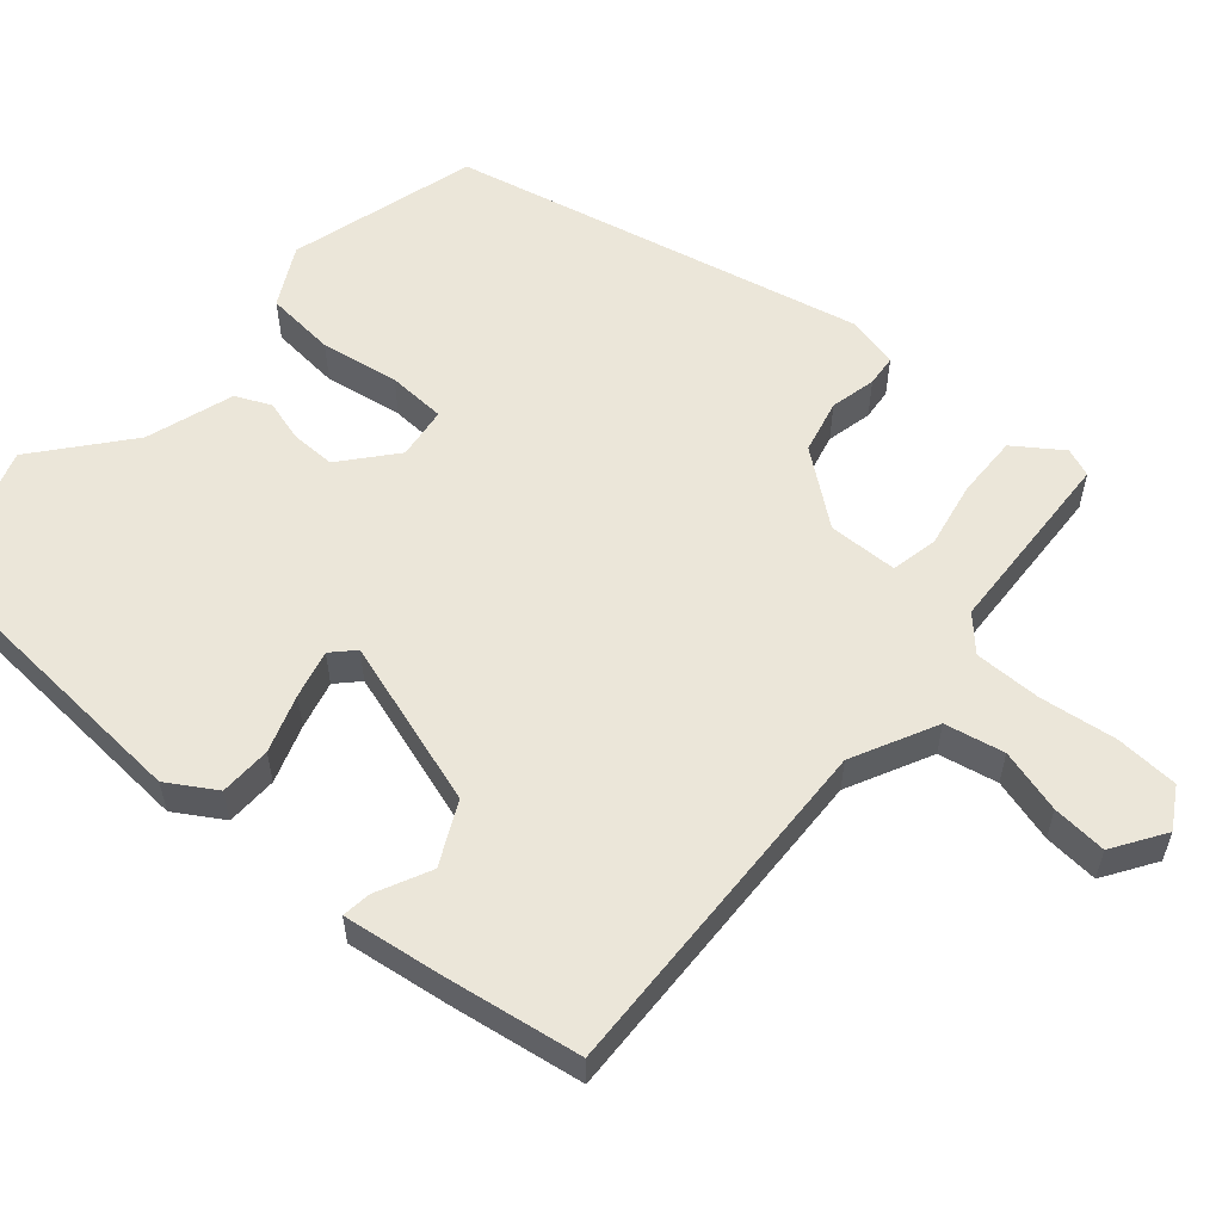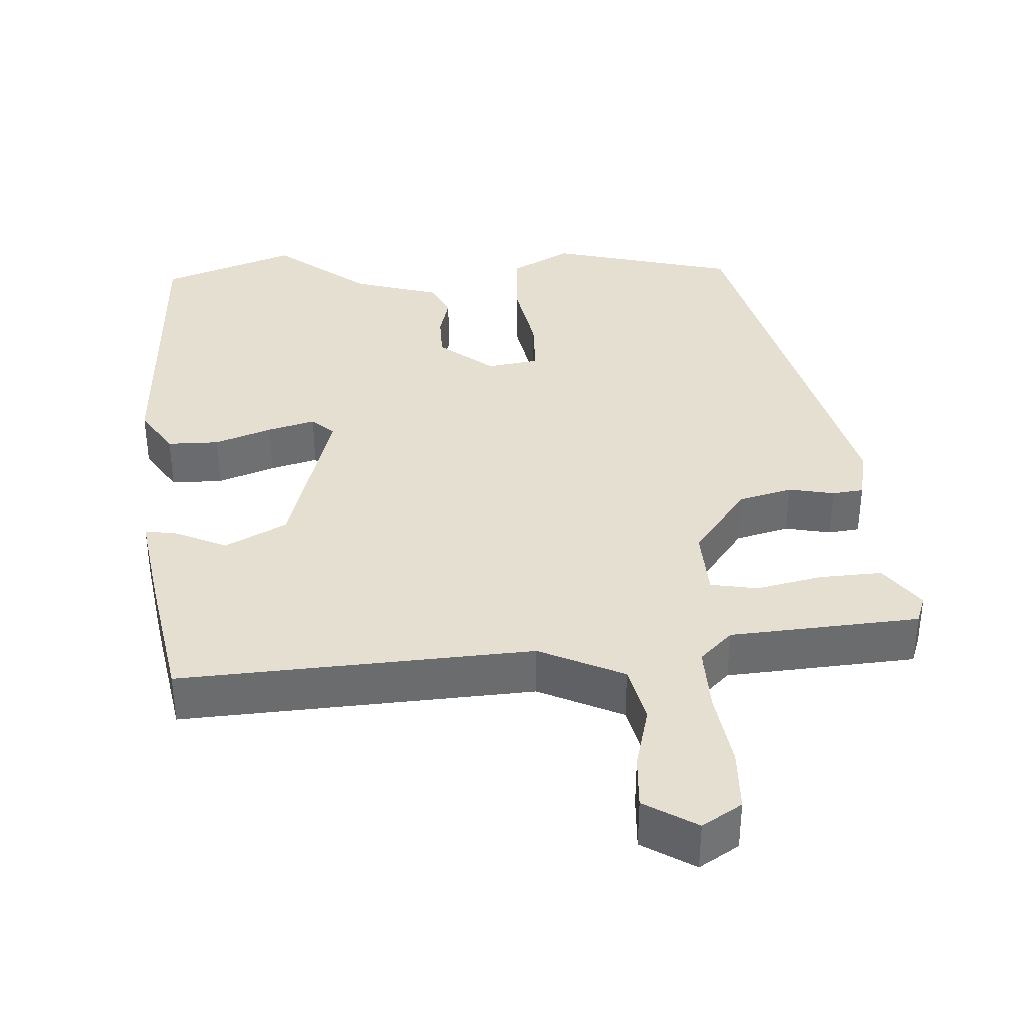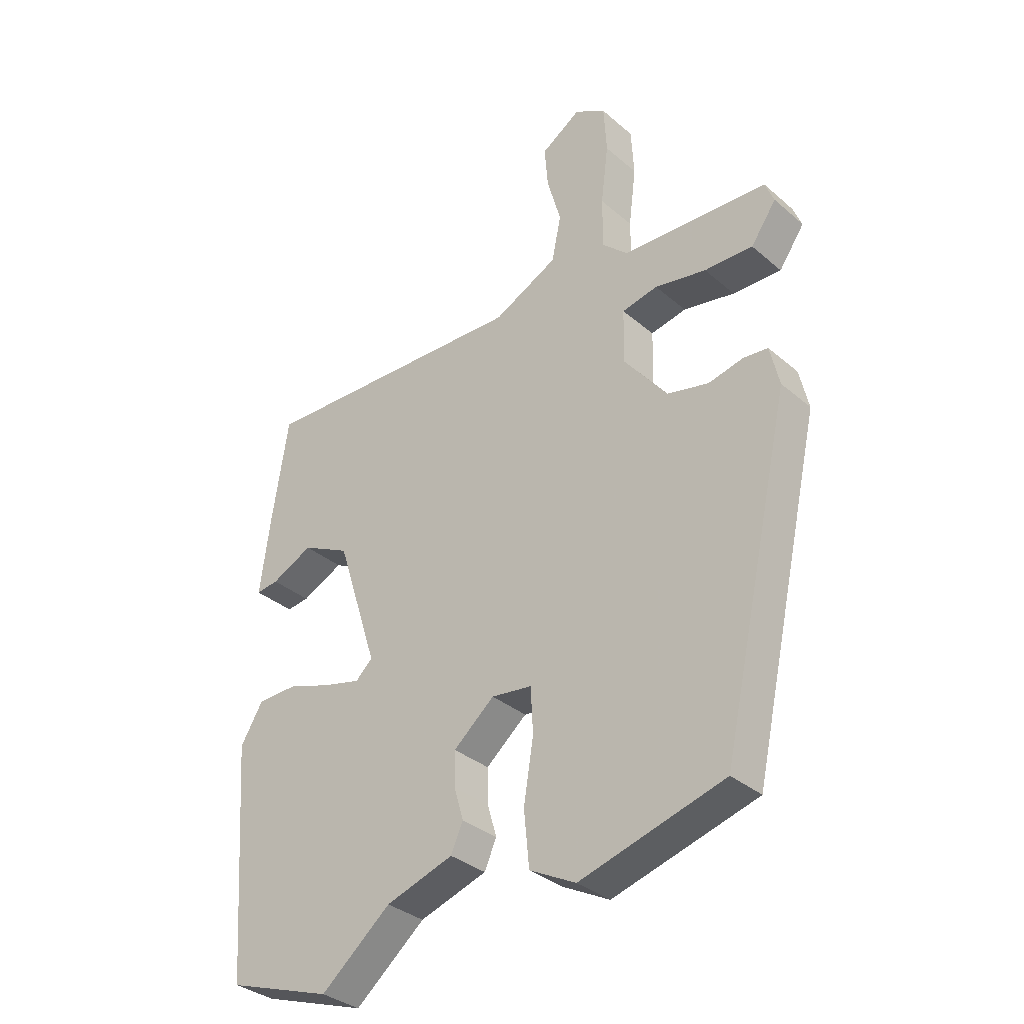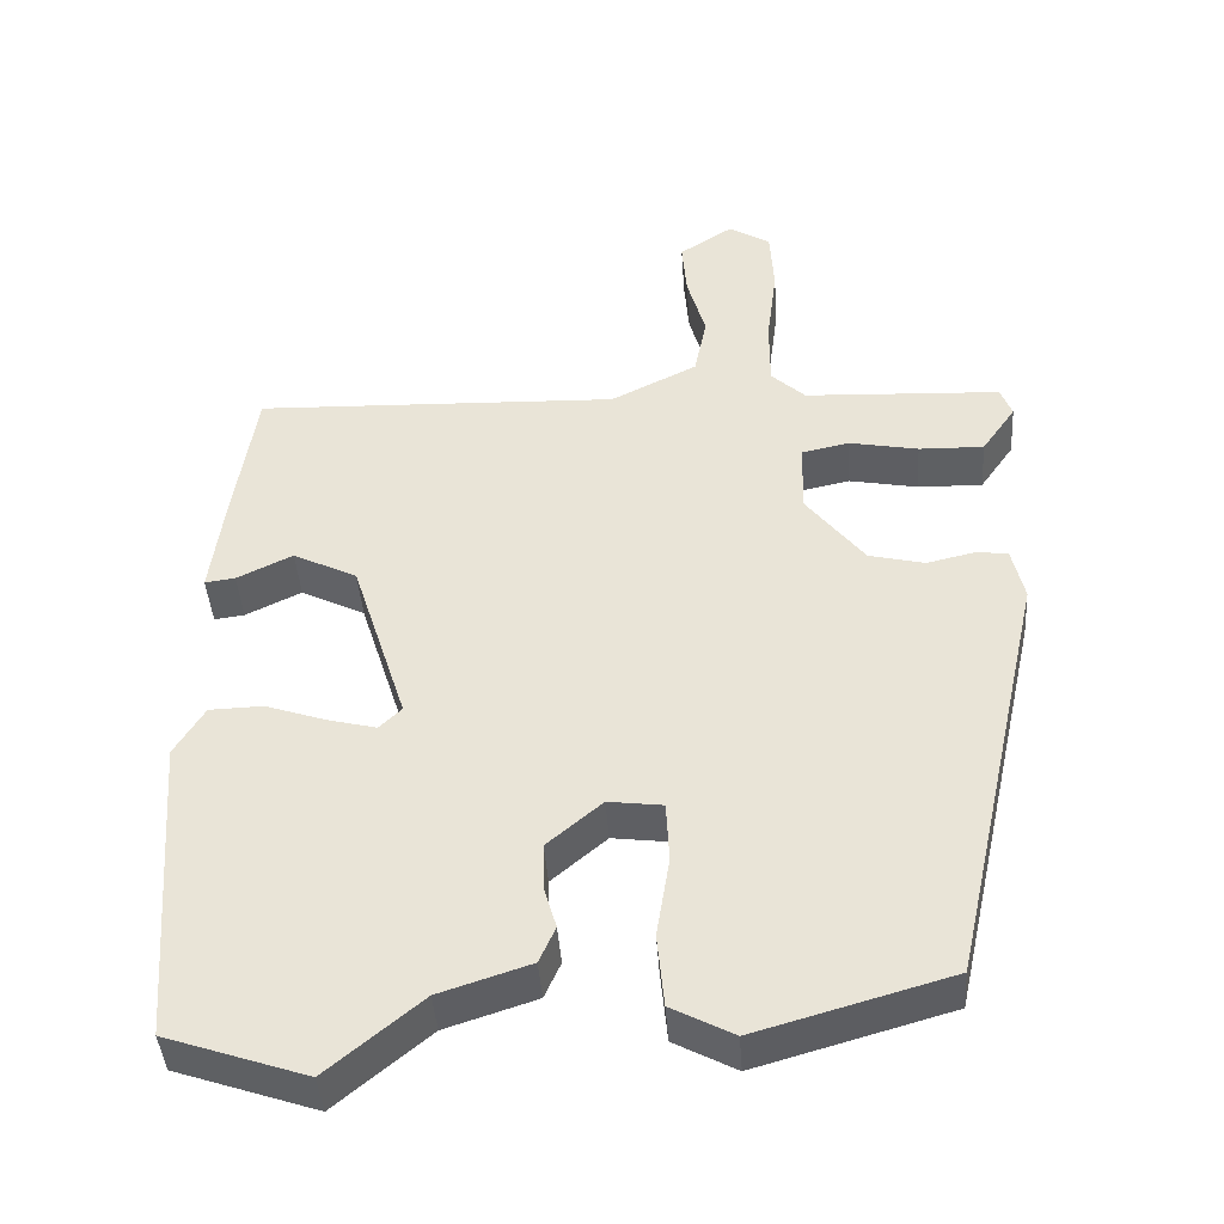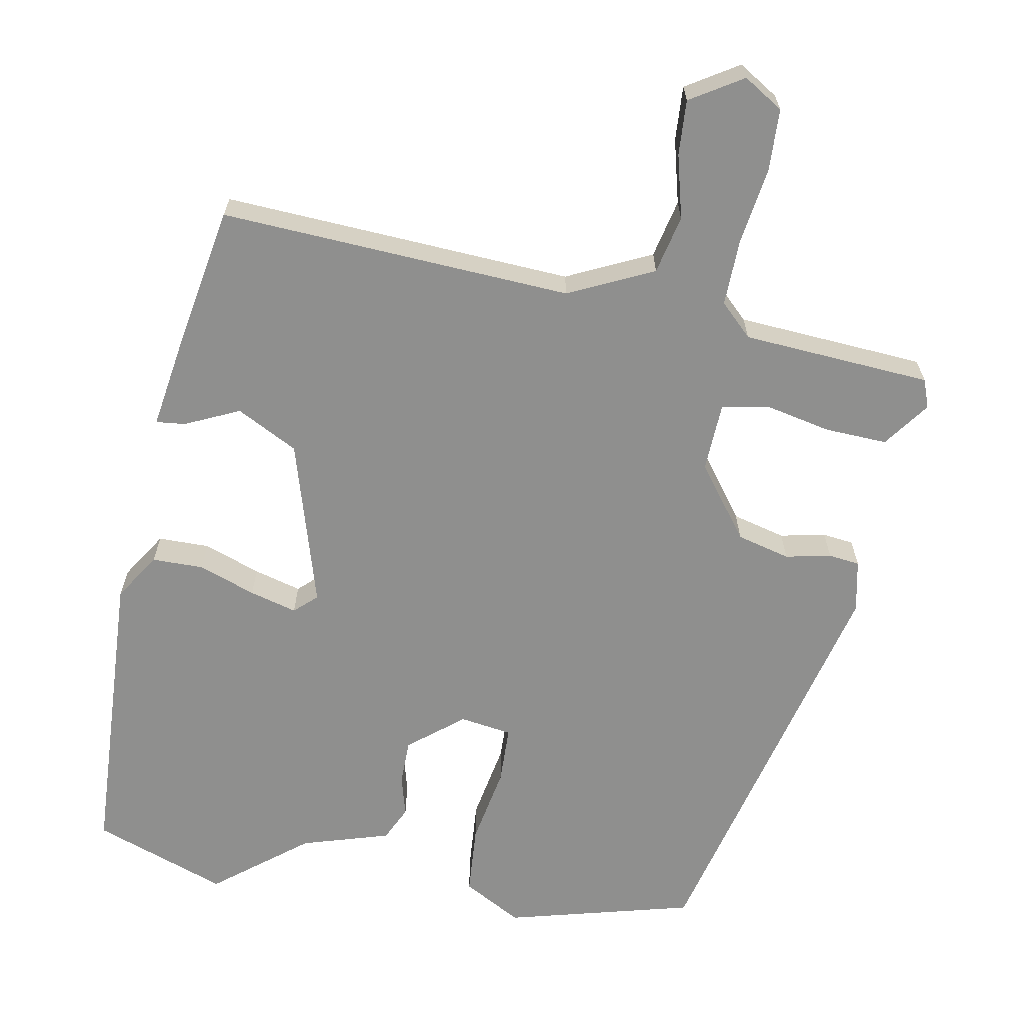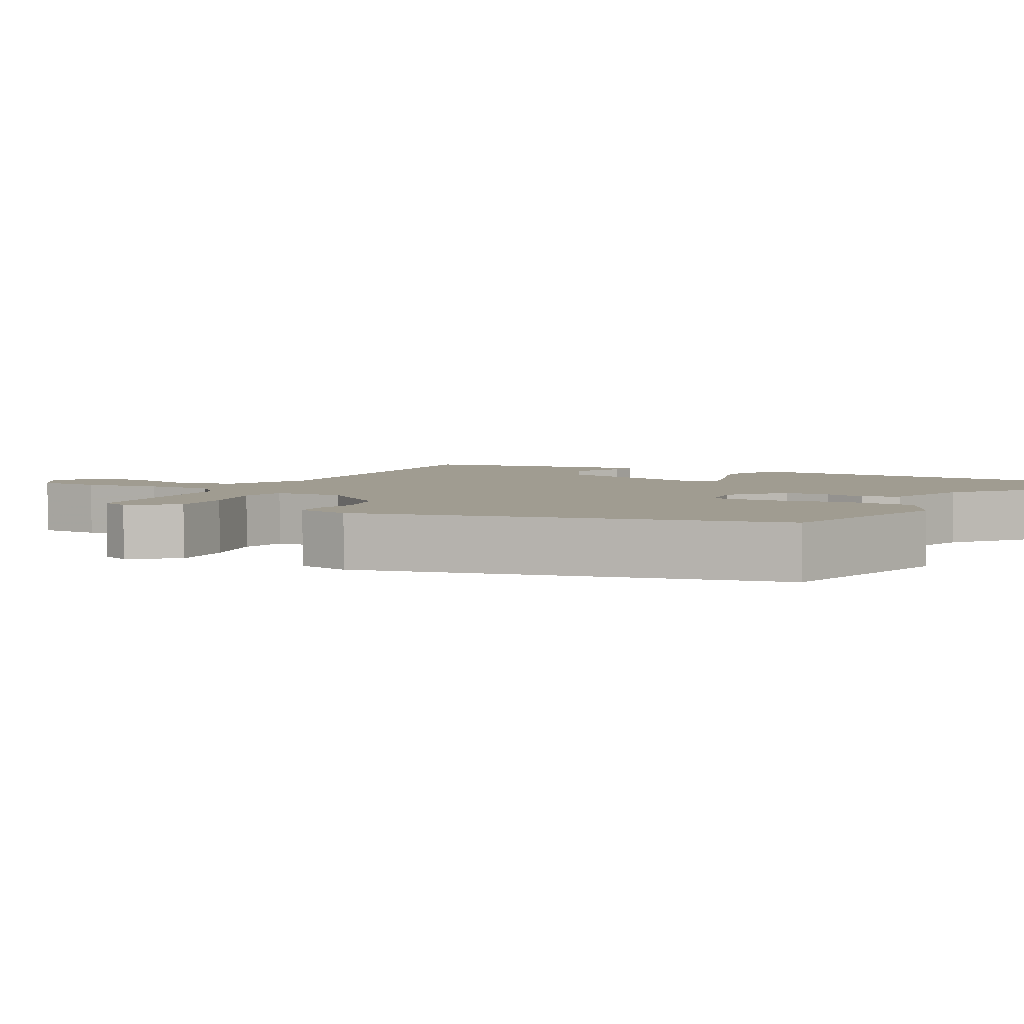
<metadata>
{"format":"obj","ext":"obj","renderer":"f3d","projection":"perspective","resolution":1024,"background":"white","views":[{"elev":57.0,"azim":-49.4,"up":"+Y"},{"elev":36.8,"azim":-4.8,"up":"+Y"},{"elev":-33.8,"azim":40.9,"up":"+Z"},{"elev":-42.1,"azim":3.9,"up":"+Z"},{"elev":-65.2,"azim":-11.7,"up":"+Y"},{"elev":4.4,"azim":117.5,"up":"+Y"}]}
</metadata>
<code>
v 0.495 0.07 0.461
v 0.51 0.07 0.423
v 0.466 0.07 0.36
v 0.382 0.07 0.362
v 0.293 0.07 0.379
v 0.231 0.07 0.366
v 0.229 0.07 0.273
v 0.304 0.07 0.177
v 0.376 0.07 0.16
v 0.437 0.07 0.174
v 0.479 0.07 0.17
v 0.495 0.07 0.1
v 0.372 0.07 -0.452
v 0.122 0.07 -0.523
v 0.042 0.07 -0.481
v 0.033 0.07 -0.387
v 0.05 0.07 -0.282
v 0.046 0.07 -0.204
v -0.024 0.07 -0.195
v -0.095 0.07 -0.255
v -0.094 0.07 -0.315
v -0.078 0.07 -0.37
v -0.099 0.07 -0.417
v -0.216 0.07 -0.455
v -0.337 0.07 -0.555
v -0.518 0.07 -0.494
v -0.547 0.07 -0.092
v -0.508 0.07 -0.028
v -0.439 0.07 -0.026
v -0.362 0.07 -0.052
v -0.298 0.07 -0.068
v -0.269 0.07 -0.04
v -0.34 0.07 0.183
v -0.423 0.07 0.224
v -0.495 0.07 0.189
v -0.534 0.07 0.184
v -0.516 0.07 0.319
v -0.488 0.07 0.5
v -0.016 0.07 0.484
v 0.096 0.07 0.54
v 0.112 0.07 0.619
v 0.088 0.07 0.704
v 0.082 0.07 0.777
v 0.151 0.07 0.822
v 0.205 0.07 0.79
v 0.21 0.07 0.706
v 0.197 0.07 0.603
v 0.197 0.07 0.514
v 0.241 0.07 0.473
v 0.495 0 0.461
v 0.51 0 0.423
v 0.466 0 0.36
v 0.382 0 0.362
v 0.293 0 0.379
v 0.231 0 0.366
v 0.229 0 0.273
v 0.304 0 0.177
v 0.376 0 0.16
v 0.437 0 0.174
v 0.479 0 0.17
v 0.495 0 0.1
v 0.372 0 -0.452
v 0.122 0 -0.523
v 0.042 0 -0.481
v 0.033 0 -0.387
v 0.05 0 -0.282
v 0.046 0 -0.204
v -0.024 0 -0.195
v -0.095 0 -0.255
v -0.094 0 -0.315
v -0.078 0 -0.37
v -0.099 0 -0.417
v -0.216 0 -0.455
v -0.337 0 -0.555
v -0.518 0 -0.494
v -0.547 0 -0.092
v -0.508 0 -0.028
v -0.439 0 -0.026
v -0.362 0 -0.052
v -0.298 0 -0.068
v -0.269 0 -0.04
v -0.34 0 0.183
v -0.423 0 0.224
v -0.495 0 0.189
v -0.534 0 0.184
v -0.516 0 0.319
v -0.488 0 0.5
v -0.016 0 0.484
v 0.096 0 0.54
v 0.112 0 0.619
v 0.088 0 0.704
v 0.082 0 0.777
v 0.151 0 0.822
v 0.205 0 0.79
v 0.21 0 0.706
v 0.197 0 0.603
v 0.197 0 0.514
v 0.241 0 0.473
f 45 46 47
f 44 45 47
f 43 44 47
f 42 43 47
f 41 42 47
f 40 41 47 48
f 39 40 48 49
f 37 38 39
f 36 37 39
f 35 36 39
f 34 35 39
f 39 49 1
f 34 39 1
f 33 34 1
f 28 29 30
f 27 28 30
f 26 27 30
f 25 26 30
f 24 25 30
f 24 30 31
f 23 24 31
f 22 23 31
f 21 22 31
f 20 21 31 32
f 15 16 17
f 14 15 17
f 13 14 17
f 12 13 17
f 11 12 17
f 10 11 17
f 9 10 17
f 8 9 17 18
f 7 8 18 19
f 3 4 5
f 2 3 5
f 1 2 5
f 1 5 6
f 33 1 6
f 20 32 33
f 19 20 33
f 7 19 33
f 6 7 33
f 96 95 94
f 96 94 93
f 96 93 92
f 96 92 91
f 96 91 90
f 97 96 90 89
f 98 97 89 88
f 88 87 86
f 88 86 85
f 88 85 84
f 88 84 83
f 50 98 88
f 50 88 83
f 50 83 82
f 79 78 77
f 79 77 76
f 79 76 75
f 79 75 74
f 79 74 73
f 80 79 73
f 80 73 72
f 80 72 71
f 80 71 70
f 81 80 70 69
f 66 65 64
f 66 64 63
f 66 63 62
f 66 62 61
f 66 61 60
f 66 60 59
f 66 59 58
f 67 66 58 57
f 68 67 57 56
f 54 53 52
f 54 52 51
f 54 51 50
f 55 54 50
f 55 50 82
f 82 81 69
f 82 69 68
f 82 68 56
f 82 56 55
f 1 50 51 2
f 2 51 52 3
f 3 52 53 4
f 4 53 54 5
f 5 54 55 6
f 6 55 56 7
f 7 56 57 8
f 8 57 58 9
f 9 58 59 10
f 10 59 60 11
f 11 60 61 12
f 12 61 62 13
f 13 62 63 14
f 14 63 64 15
f 15 64 65 16
f 16 65 66 17
f 17 66 67 18
f 18 67 68 19
f 19 68 69 20
f 20 69 70 21
f 21 70 71 22
f 22 71 72 23
f 23 72 73 24
f 24 73 74 25
f 25 74 75 26
f 26 75 76 27
f 27 76 77 28
f 28 77 78 29
f 29 78 79 30
f 30 79 80 31
f 31 80 81 32
f 32 81 82 33
f 33 82 83 34
f 34 83 84 35
f 35 84 85 36
f 36 85 86 37
f 37 86 87 38
f 38 87 88 39
f 39 88 89 40
f 40 89 90 41
f 41 90 91 42
f 42 91 92 43
f 43 92 93 44
f 44 93 94 45
f 45 94 95 46
f 46 95 96 47
f 47 96 97 48
f 48 97 98 49
f 49 98 50 1

</code>
